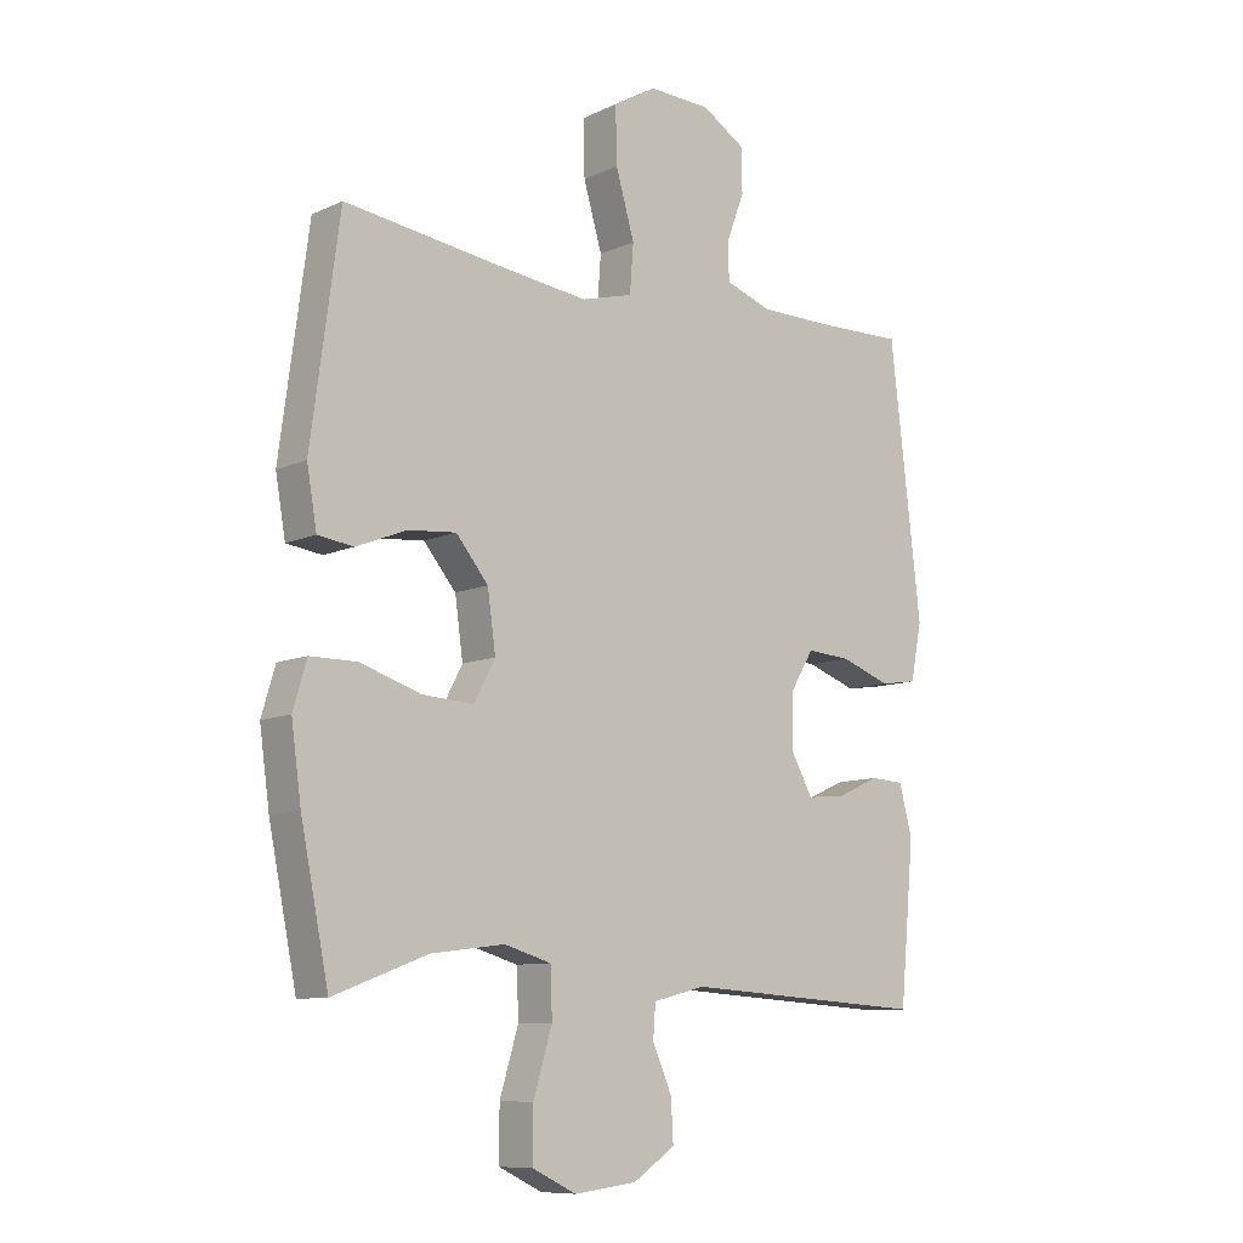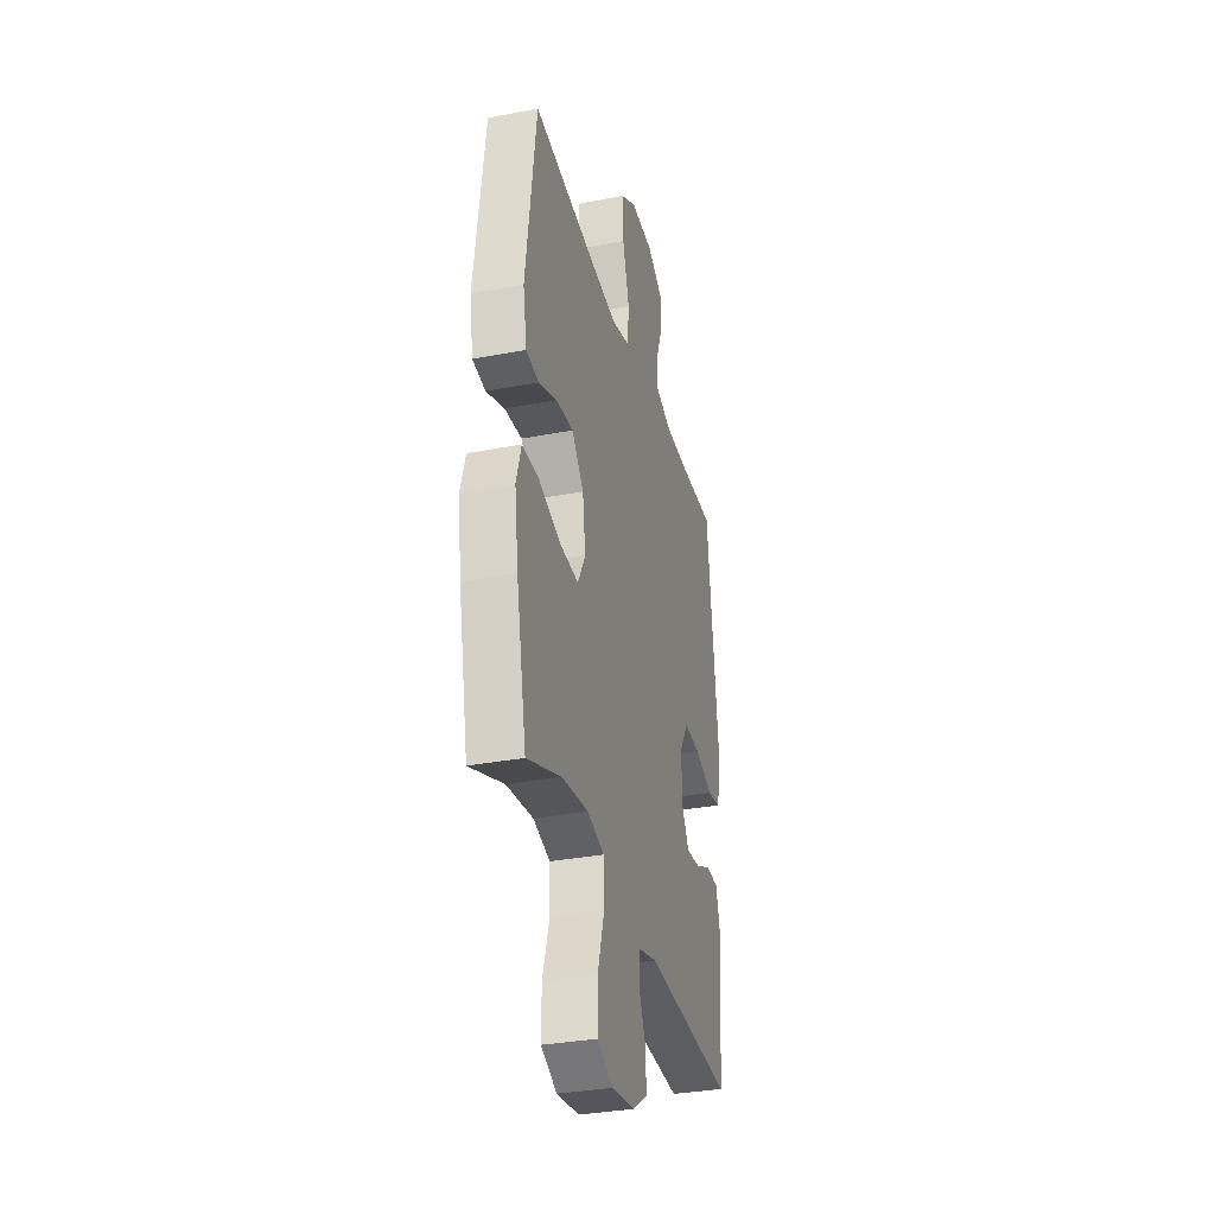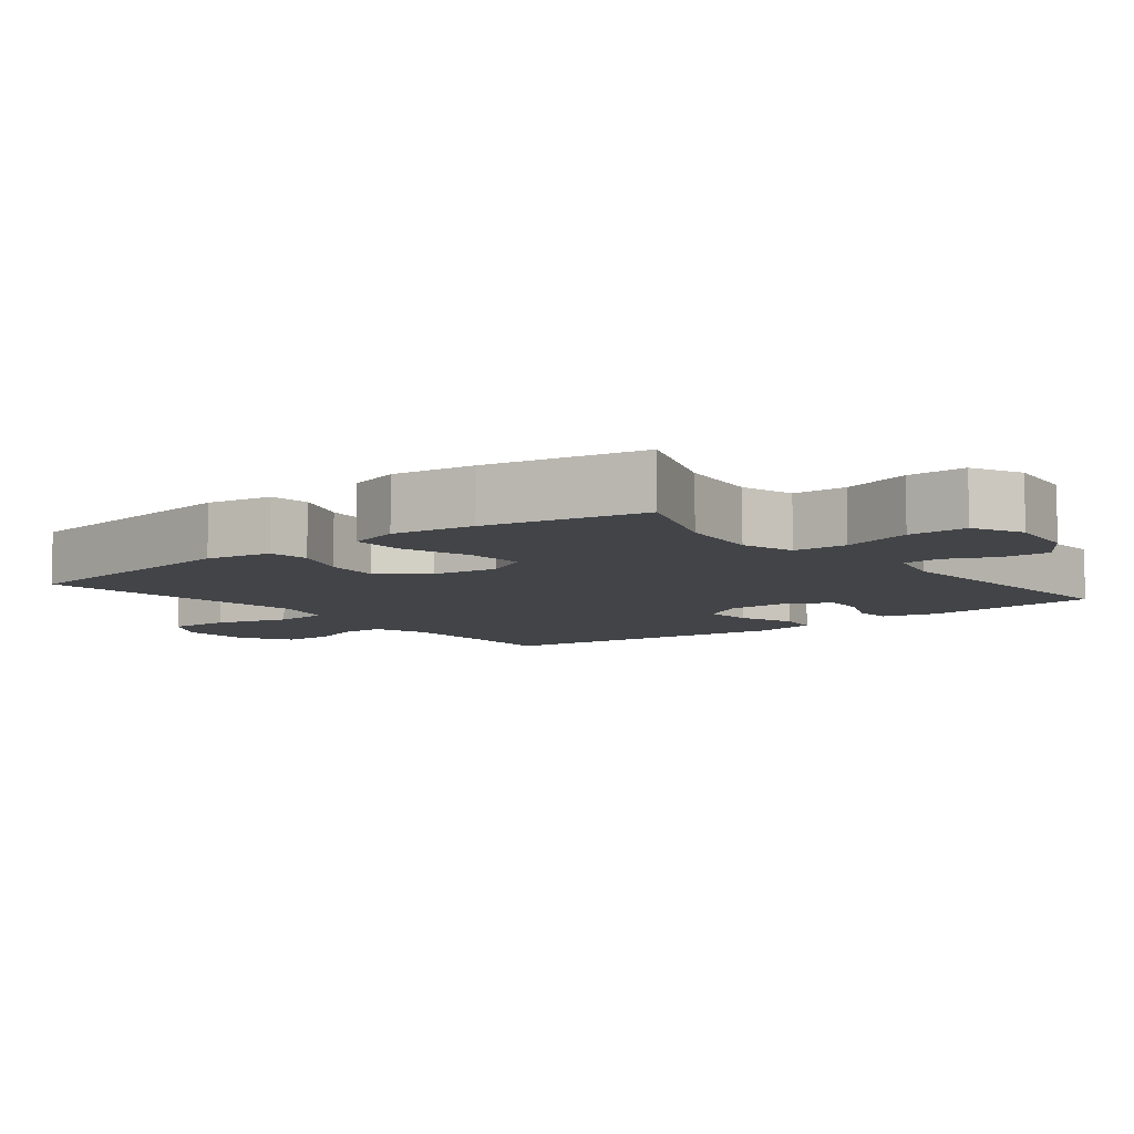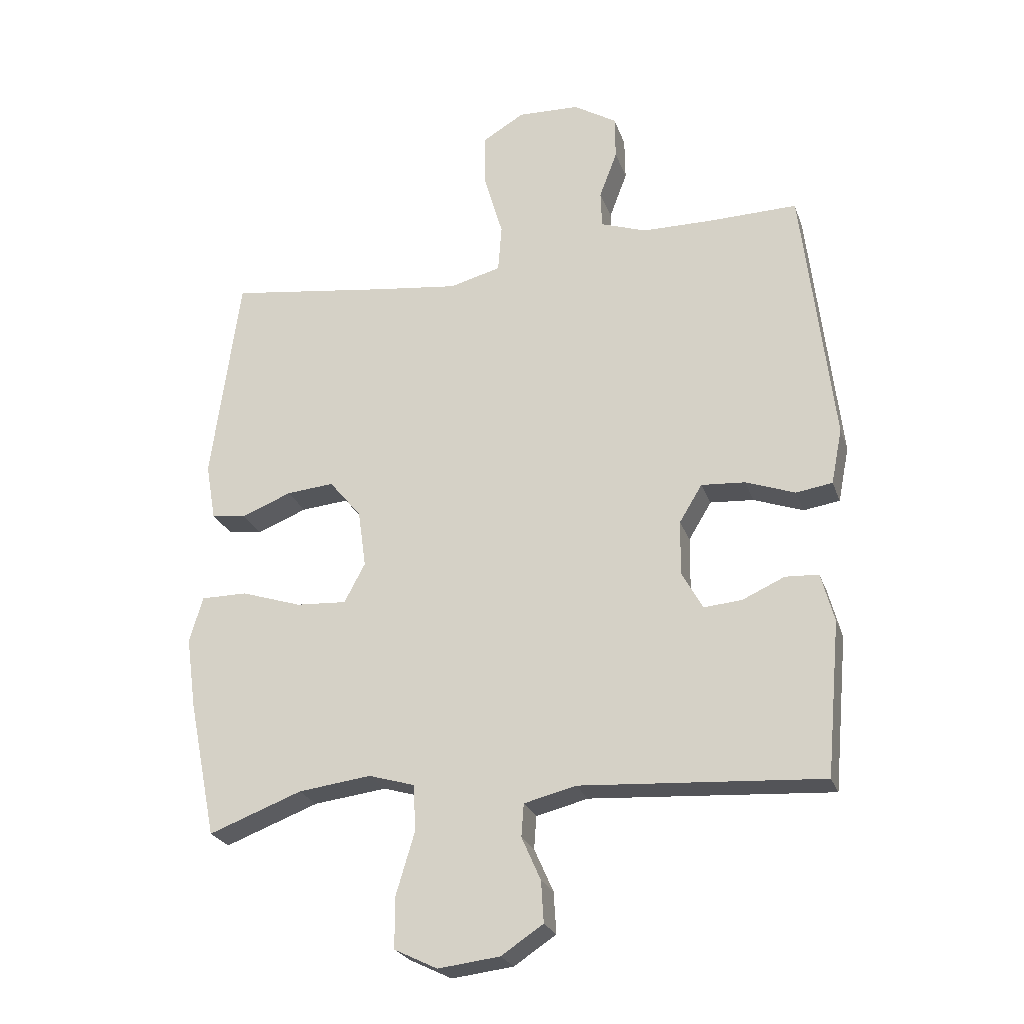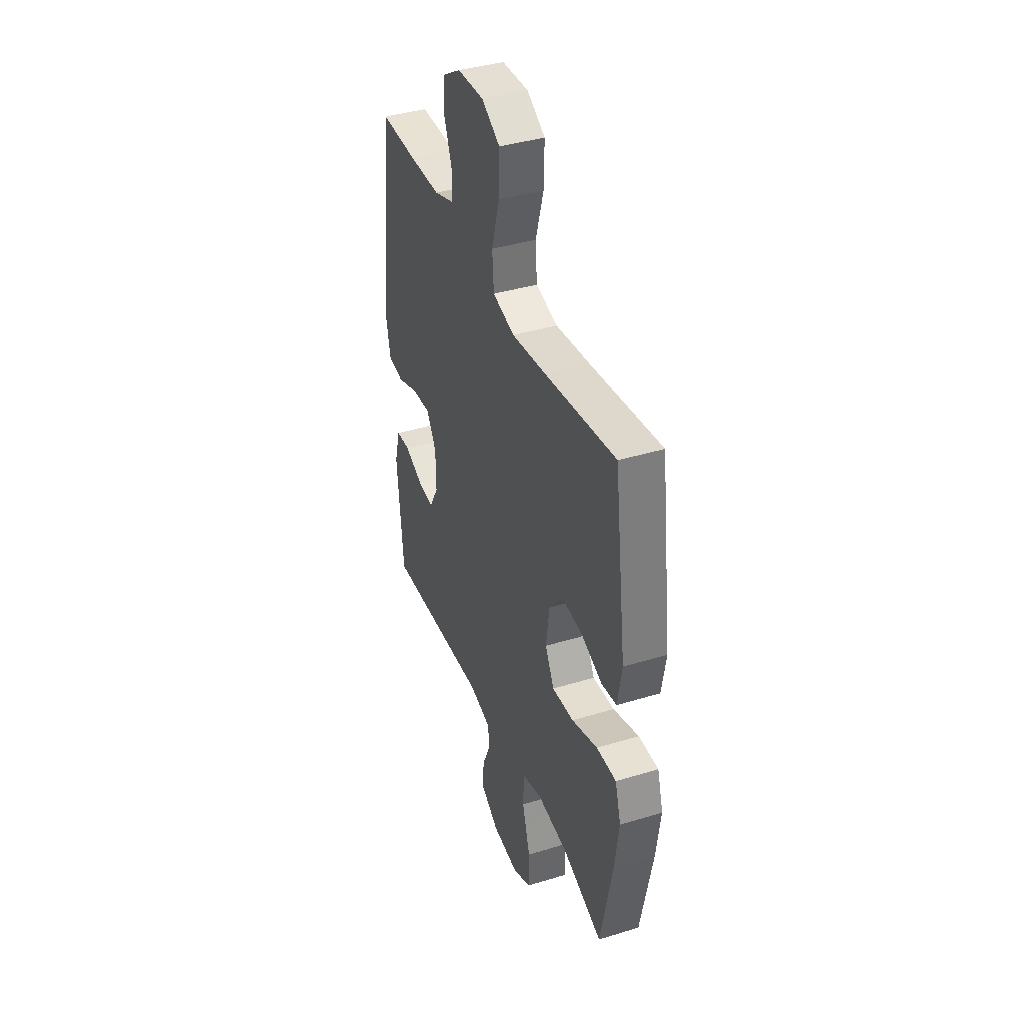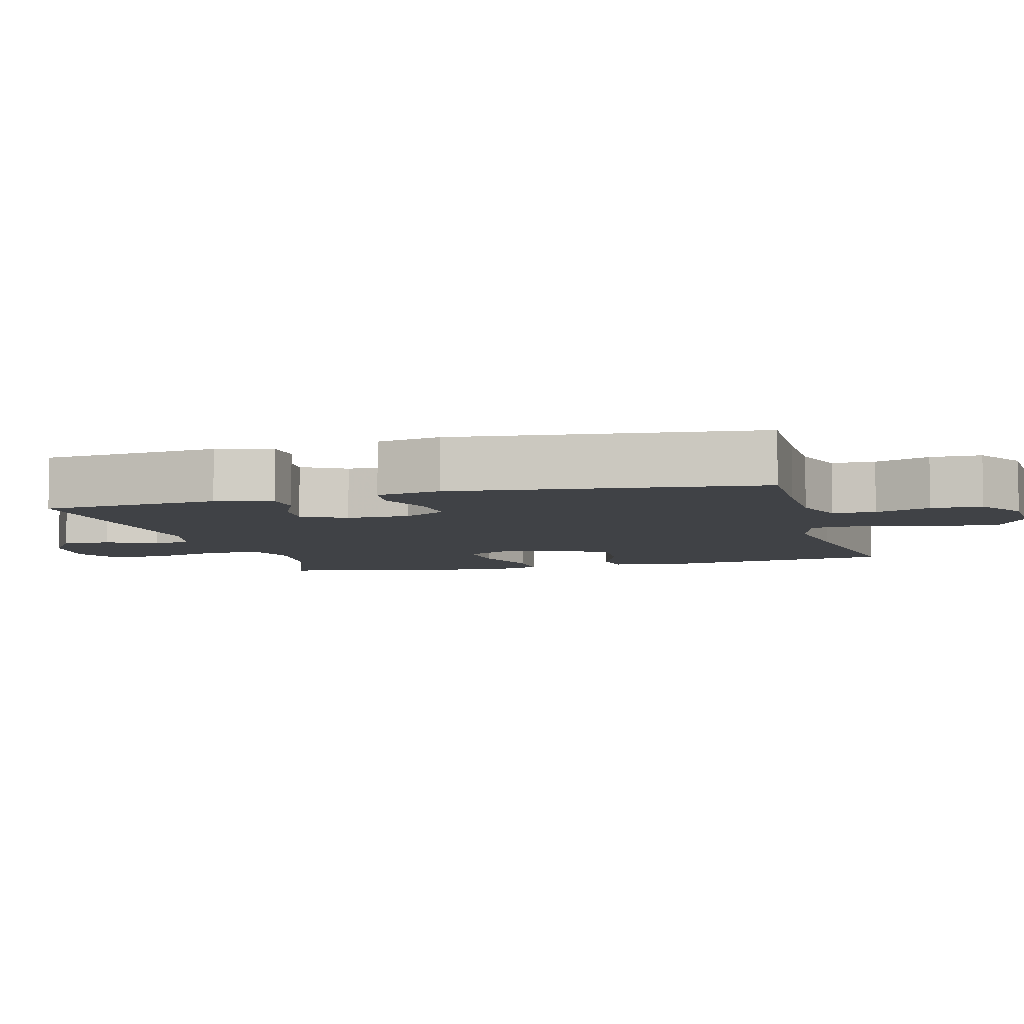
<metadata>
{"format":"obj","ext":"obj","renderer":"f3d","projection":"perspective","resolution":1024,"background":"white","views":[{"elev":-9.5,"azim":139.5,"up":"+Z"},{"elev":-32.9,"azim":104.9,"up":"+Z"},{"elev":-7.7,"azim":128.4,"up":"+Y"},{"elev":-24.6,"azim":-163.2,"up":"+Z"},{"elev":39.5,"azim":69.2,"up":"+Z"},{"elev":-6.4,"azim":-74.9,"up":"+Y"}]}
</metadata>
<code>
v -0.5 0.07 0.5
v -0.359 0.07 0.497
v -0.242 0.07 0.498
v -0.167 0.07 0.524
v -0.165 0.07 0.584
v -0.194 0.07 0.661
v -0.193 0.07 0.732
v -0.123 0.07 0.775
v -0.023 0.07 0.779
v 0.046 0.07 0.738
v 0.044 0.07 0.649
v 0.014 0.07 0.546
v 0.02 0.07 0.469
v 0.103 0.07 0.447
v 0.232 0.07 0.463
v 0.5 0.07 0.5
v 0.546 0.07 0.157
v 0.53 0.07 0.065
v 0.473 0.07 0.057
v 0.392 0.07 0.089
v 0.315 0.07 0.096
v 0.263 0.07 0.033
v 0.25 0.07 -0.06
v 0.284 0.07 -0.124
v 0.366 0.07 -0.119
v 0.464 0.07 -0.087
v 0.539 0.07 -0.087
v 0.561 0.07 -0.161
v 0.545 0.07 -0.277
v 0.5 0.07 -0.5
v 0.349 0.07 -0.443
v 0.231 0.07 -0.428
v 0.156 0.07 -0.45
v 0.153 0.07 -0.526
v 0.183 0.07 -0.626
v 0.183 0.07 -0.709
v 0.113 0.07 -0.743
v 0.013 0.07 -0.731
v -0.055 0.07 -0.686
v -0.051 0.07 -0.619
v -0.02 0.07 -0.549
v -0.024 0.07 -0.496
v -0.108 0.07 -0.475
v -0.5 0.07 -0.5
v -0.523 0.07 -0.25
v -0.502 0.07 -0.171
v -0.448 0.07 -0.168
v -0.379 0.07 -0.199
v -0.318 0.07 -0.204
v -0.284 0.07 -0.143
v -0.285 0.07 -0.054
v -0.322 0.07 0.007
v -0.393 0.07 0.002
v -0.473 0.07 -0.027
v -0.532 0.07 -0.018
v -0.55 0.07 0.072
v -0.5 0 0.5
v -0.359 0 0.497
v -0.242 0 0.498
v -0.167 0 0.524
v -0.165 0 0.584
v -0.194 0 0.661
v -0.193 0 0.732
v -0.123 0 0.775
v -0.023 0 0.779
v 0.046 0 0.738
v 0.044 0 0.649
v 0.014 0 0.546
v 0.02 0 0.469
v 0.103 0 0.447
v 0.232 0 0.463
v 0.5 0 0.5
v 0.546 0 0.157
v 0.53 0 0.065
v 0.473 0 0.057
v 0.392 0 0.089
v 0.315 0 0.096
v 0.263 0 0.033
v 0.25 0 -0.06
v 0.284 0 -0.124
v 0.366 0 -0.119
v 0.464 0 -0.087
v 0.539 0 -0.087
v 0.561 0 -0.161
v 0.545 0 -0.277
v 0.5 0 -0.5
v 0.349 0 -0.443
v 0.231 0 -0.428
v 0.156 0 -0.45
v 0.153 0 -0.526
v 0.183 0 -0.626
v 0.183 0 -0.709
v 0.113 0 -0.743
v 0.013 0 -0.731
v -0.055 0 -0.686
v -0.051 0 -0.619
v -0.02 0 -0.549
v -0.024 0 -0.496
v -0.108 0 -0.475
v -0.5 0 -0.5
v -0.523 0 -0.25
v -0.502 0 -0.171
v -0.448 0 -0.168
v -0.379 0 -0.199
v -0.318 0 -0.204
v -0.284 0 -0.143
v -0.285 0 -0.054
v -0.322 0 0.007
v -0.393 0 0.002
v -0.473 0 -0.027
v -0.532 0 -0.018
v -0.55 0 0.072
f 53 54 55 56
f 52 53 56 1
f 51 52 1 2
f 45 46 47 48
f 43 44 45 48
f 42 43 48 49
f 38 39 40 41
f 38 41 42
f 37 38 42
f 34 35 36 37
f 33 34 37 42
f 32 33 42 49
f 28 29 30 31
f 25 26 27 28
f 24 25 28 31
f 23 24 31 32
f 17 18 19 20
f 15 16 17 20
f 14 15 20 21
f 13 14 21 22
f 9 10 11 12
f 9 12 13
f 8 9 13
f 5 6 7 8
f 4 5 8 13
f 3 4 13 22
f 51 2 3 22
f 23 32 49 50
f 22 23 50 51
f 112 111 110 109
f 57 112 109 108
f 58 57 108 107
f 104 103 102 101
f 104 101 100 99
f 105 104 99 98
f 97 96 95 94
f 98 97 94
f 98 94 93
f 93 92 91 90
f 98 93 90 89
f 105 98 89 88
f 87 86 85 84
f 84 83 82 81
f 87 84 81 80
f 88 87 80 79
f 76 75 74 73
f 76 73 72 71
f 77 76 71 70
f 78 77 70 69
f 68 67 66 65
f 69 68 65
f 69 65 64
f 64 63 62 61
f 69 64 61 60
f 78 69 60 59
f 78 59 58 107
f 106 105 88 79
f 107 106 79 78
f 1 57 58 2
f 2 58 59 3
f 3 59 60 4
f 4 60 61 5
f 5 61 62 6
f 6 62 63 7
f 7 63 64 8
f 8 64 65 9
f 9 65 66 10
f 10 66 67 11
f 11 67 68 12
f 12 68 69 13
f 13 69 70 14
f 14 70 71 15
f 15 71 72 16
f 16 72 73 17
f 17 73 74 18
f 18 74 75 19
f 19 75 76 20
f 20 76 77 21
f 21 77 78 22
f 22 78 79 23
f 23 79 80 24
f 24 80 81 25
f 25 81 82 26
f 26 82 83 27
f 27 83 84 28
f 28 84 85 29
f 29 85 86 30
f 30 86 87 31
f 31 87 88 32
f 32 88 89 33
f 33 89 90 34
f 34 90 91 35
f 35 91 92 36
f 36 92 93 37
f 37 93 94 38
f 38 94 95 39
f 39 95 96 40
f 40 96 97 41
f 41 97 98 42
f 42 98 99 43
f 43 99 100 44
f 44 100 101 45
f 45 101 102 46
f 46 102 103 47
f 47 103 104 48
f 48 104 105 49
f 49 105 106 50
f 50 106 107 51
f 51 107 108 52
f 52 108 109 53
f 53 109 110 54
f 54 110 111 55
f 55 111 112 56
f 56 112 57 1

</code>
